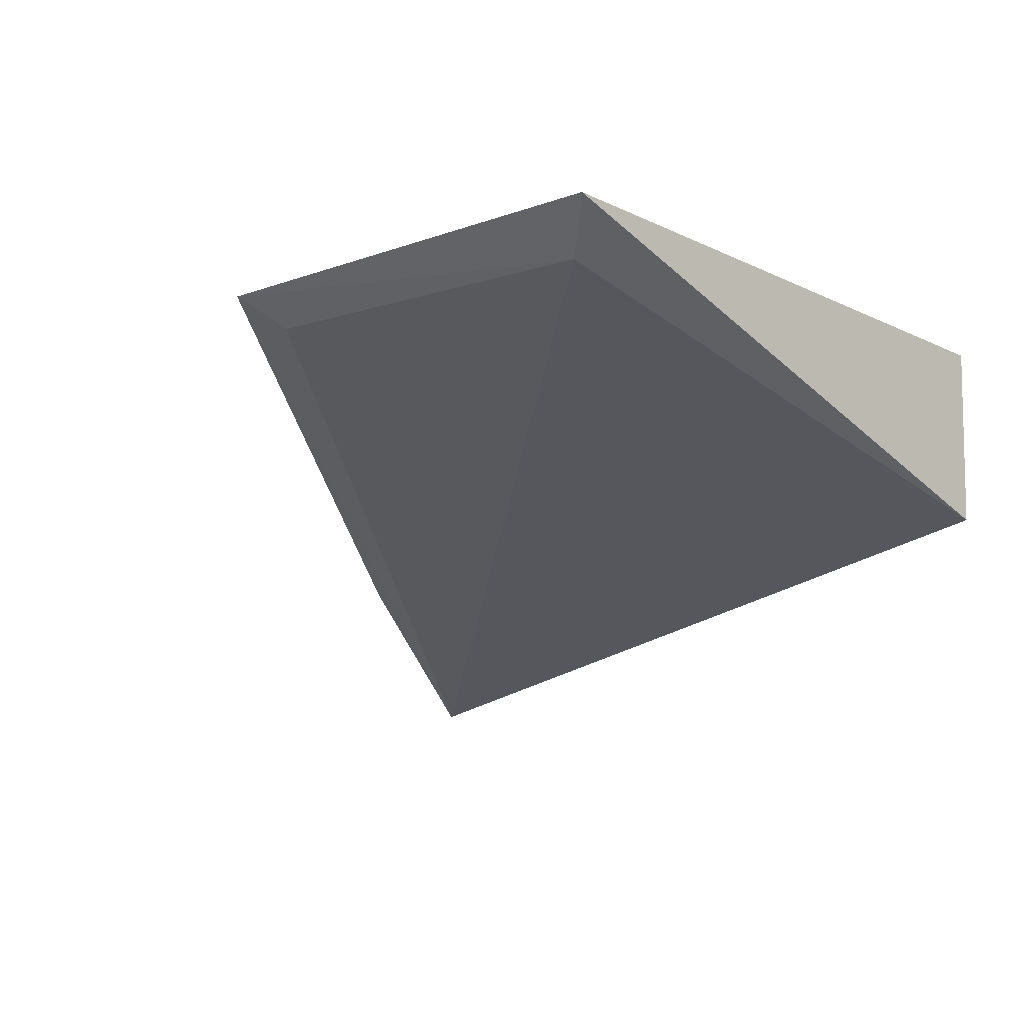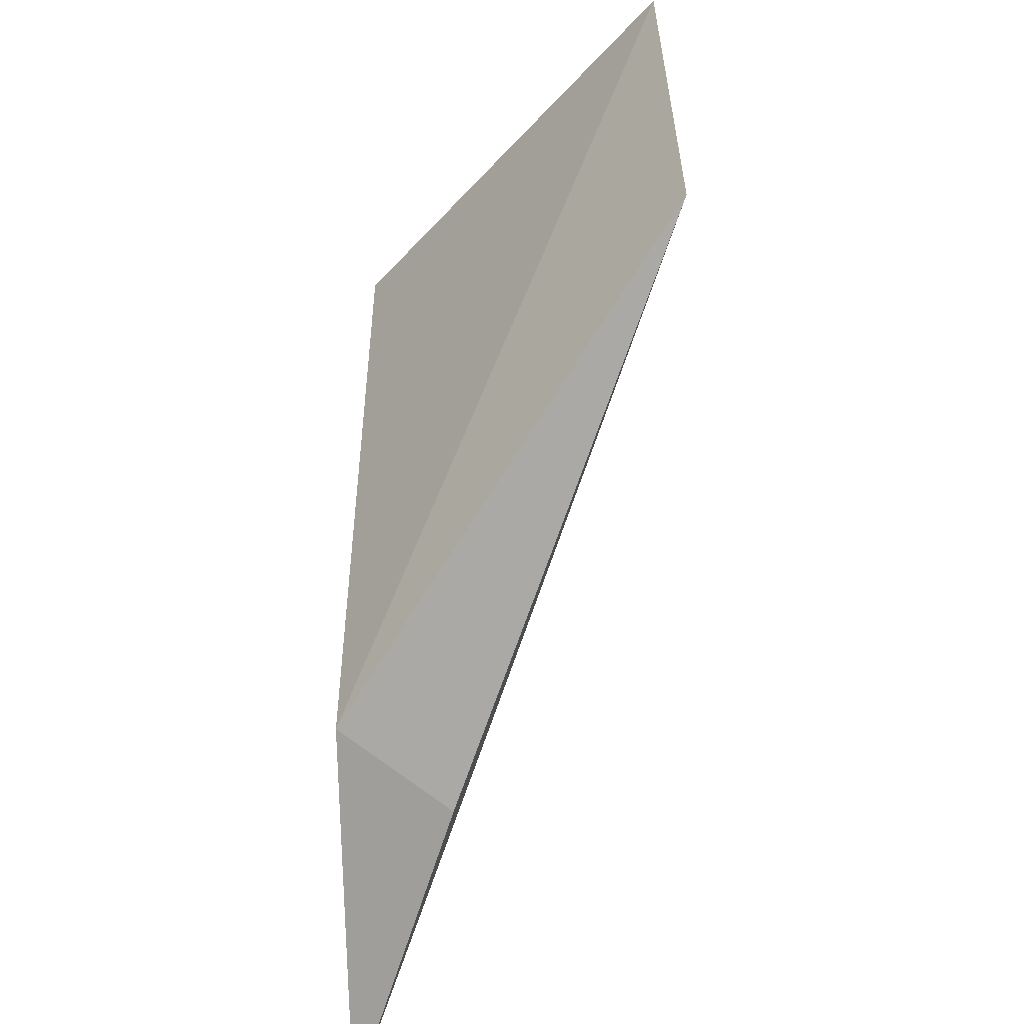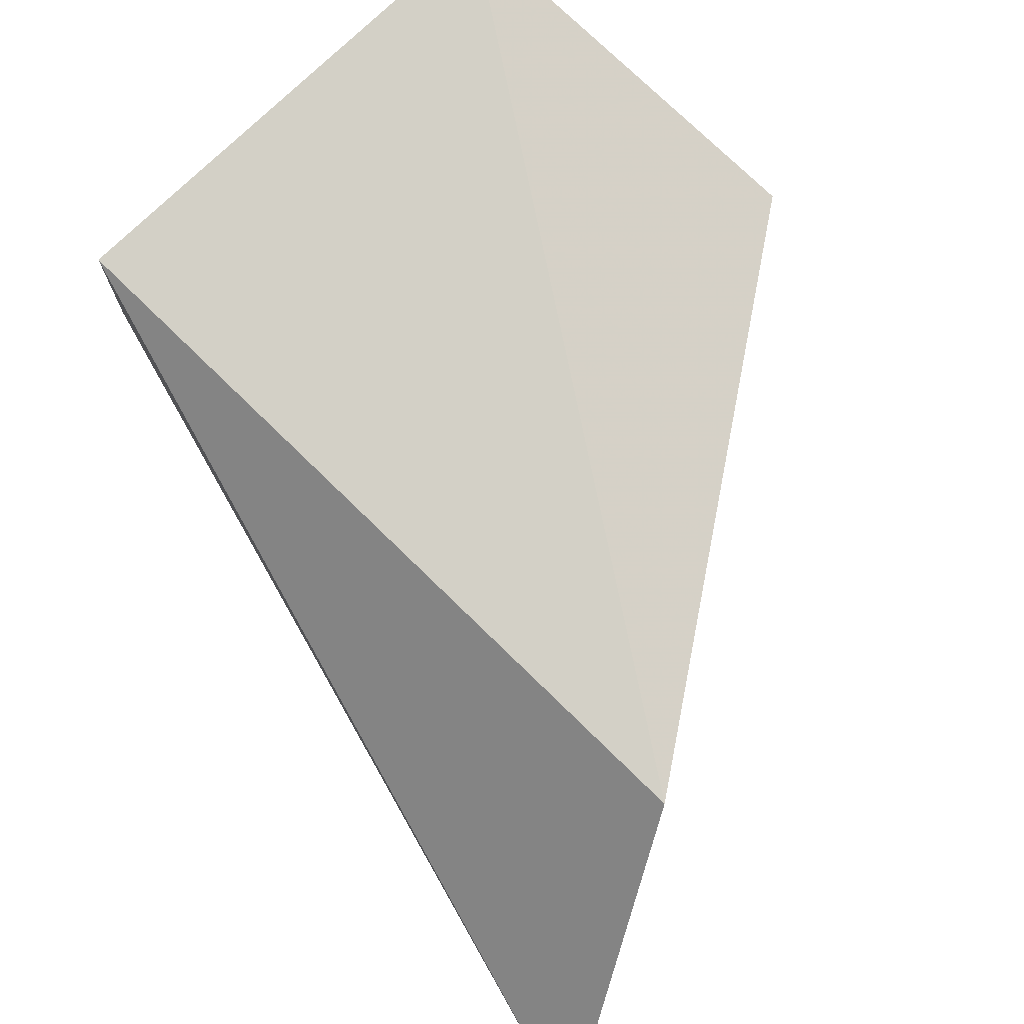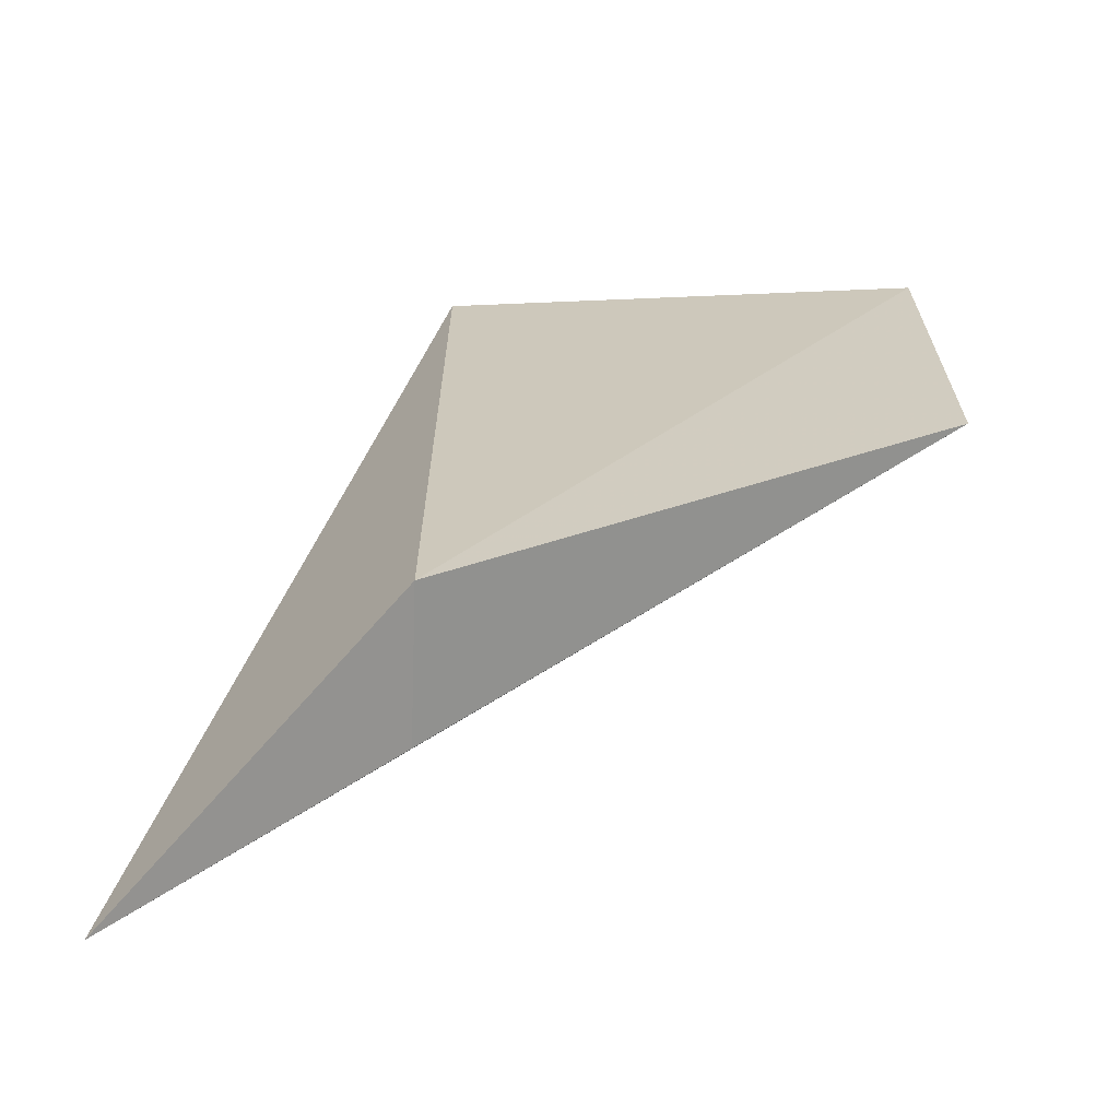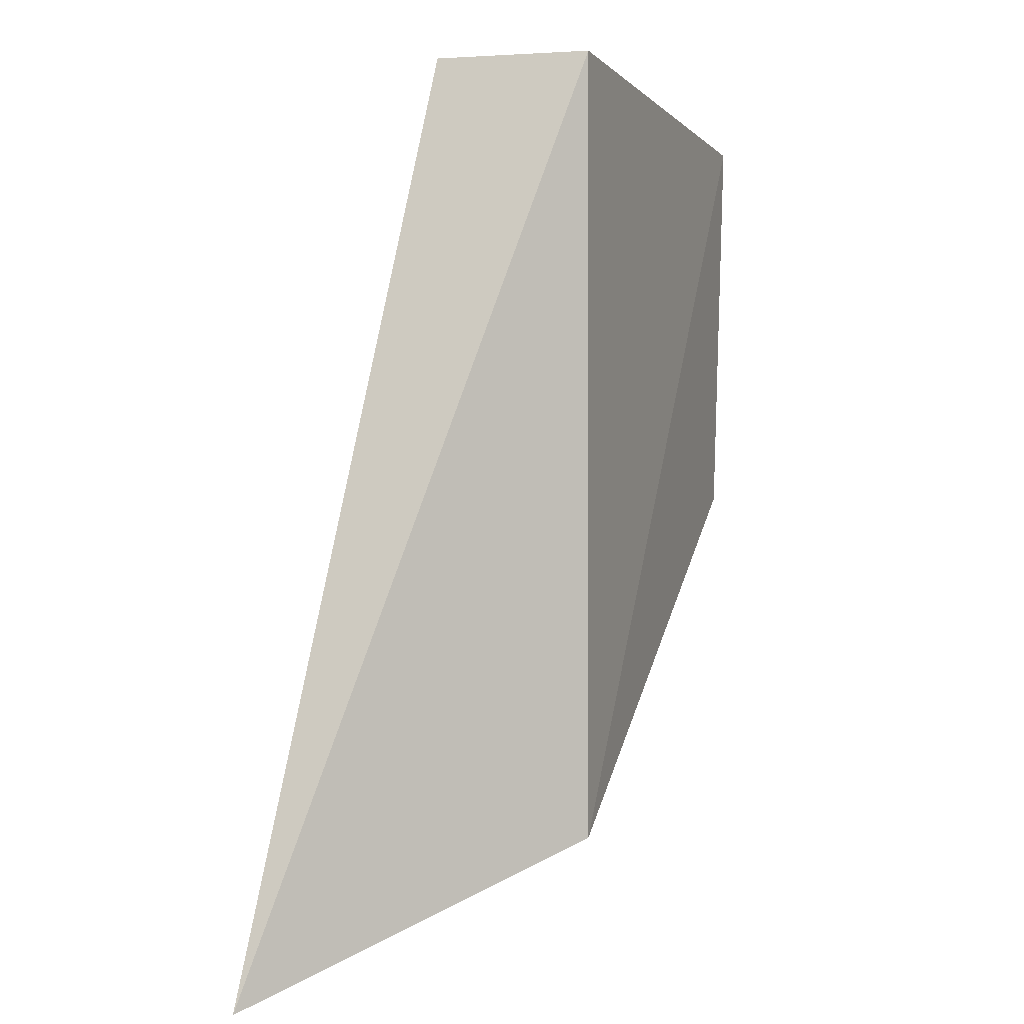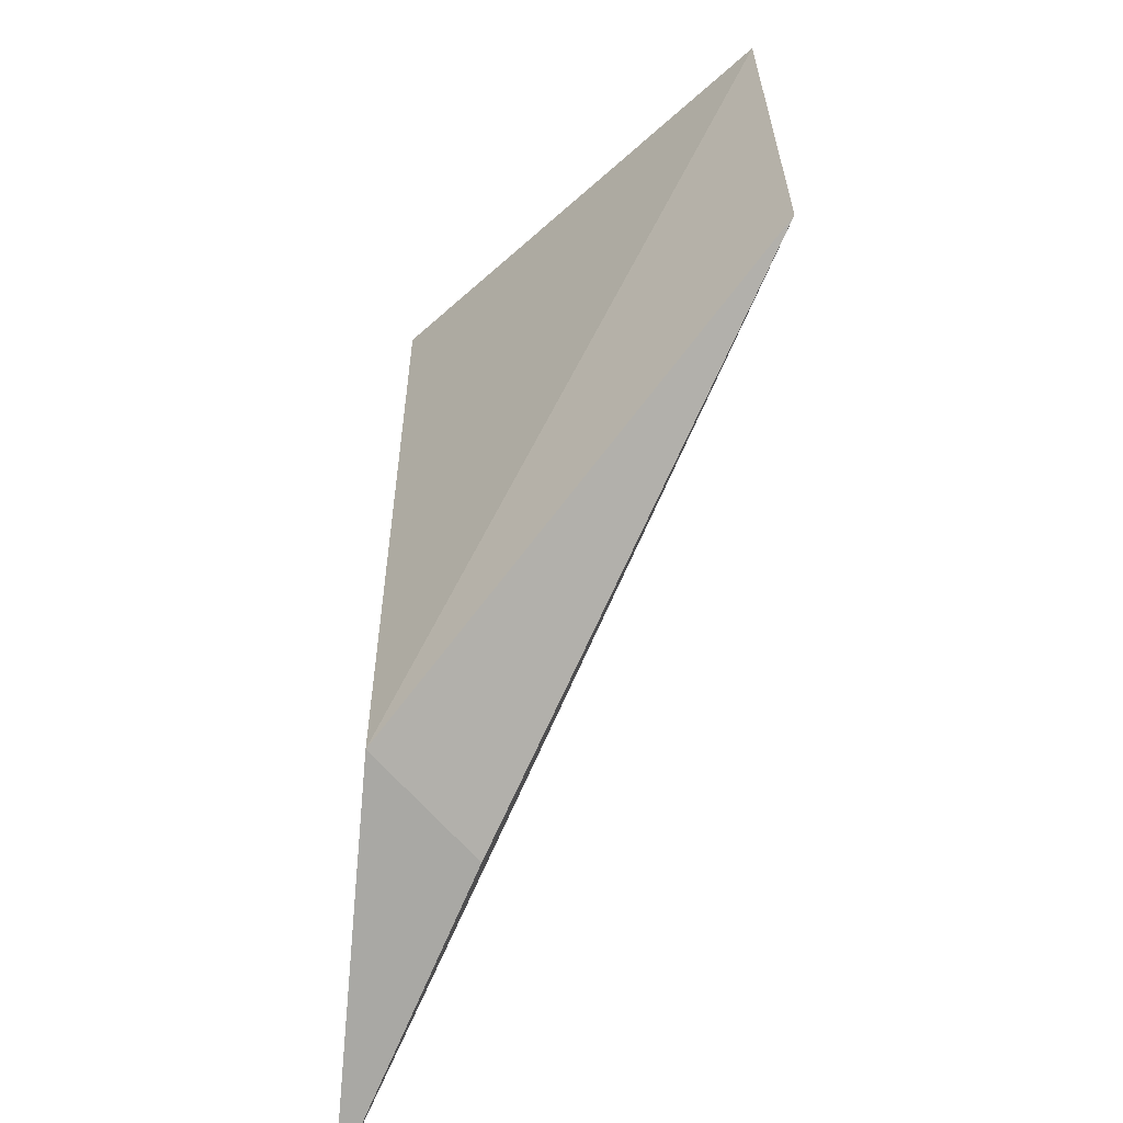
<metadata>
{"format":"obj","ext":"obj","renderer":"f3d","projection":"perspective","resolution":1024,"background":"white","views":[{"elev":-9.6,"azim":132.7,"up":"+Z"},{"elev":-51.9,"azim":44.7,"up":"+Y"},{"elev":74.8,"azim":-45.6,"up":"+Z"},{"elev":-67.3,"azim":-2.2,"up":"+Y"},{"elev":0.3,"azim":-75.1,"up":"+Y"},{"elev":-58.5,"azim":38.3,"up":"+Y"}]}
</metadata>
<code>
v 0.2652 -0.06471 -0.0649
v 0.3396 -0.01893 -0.0347
v 0.2903 -0.05159 -0.03838
v 0.2903 0.02416 -0.03838
v 0.2903 0.02416 -0.05353
v 0.3392 0.02103 -0.0335
v 0.2903 -0.05159 -0.05353
v 0.3356 0.01705 -0.03733
v 0.3359 -0.01655 -0.03738
f 1 3 4
f 5 1 4
f 6 3 2
f 6 4 3
f 6 5 4
f 7 1 2
f 7 2 3
f 7 3 1
f 8 1 5
f 8 6 2
f 8 5 6
f 9 8 2
f 9 2 1
f 9 1 8

</code>
